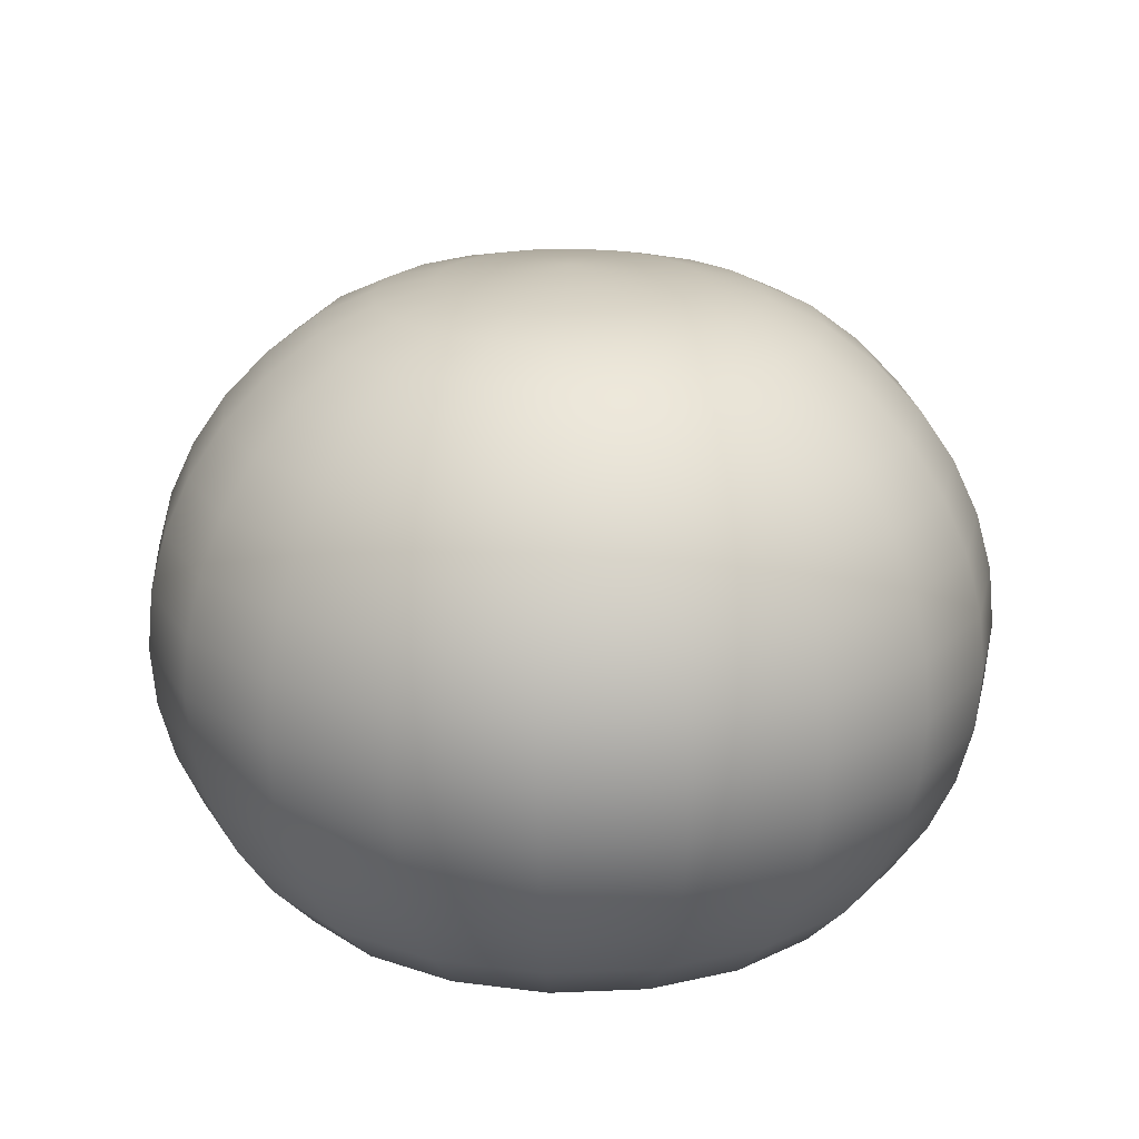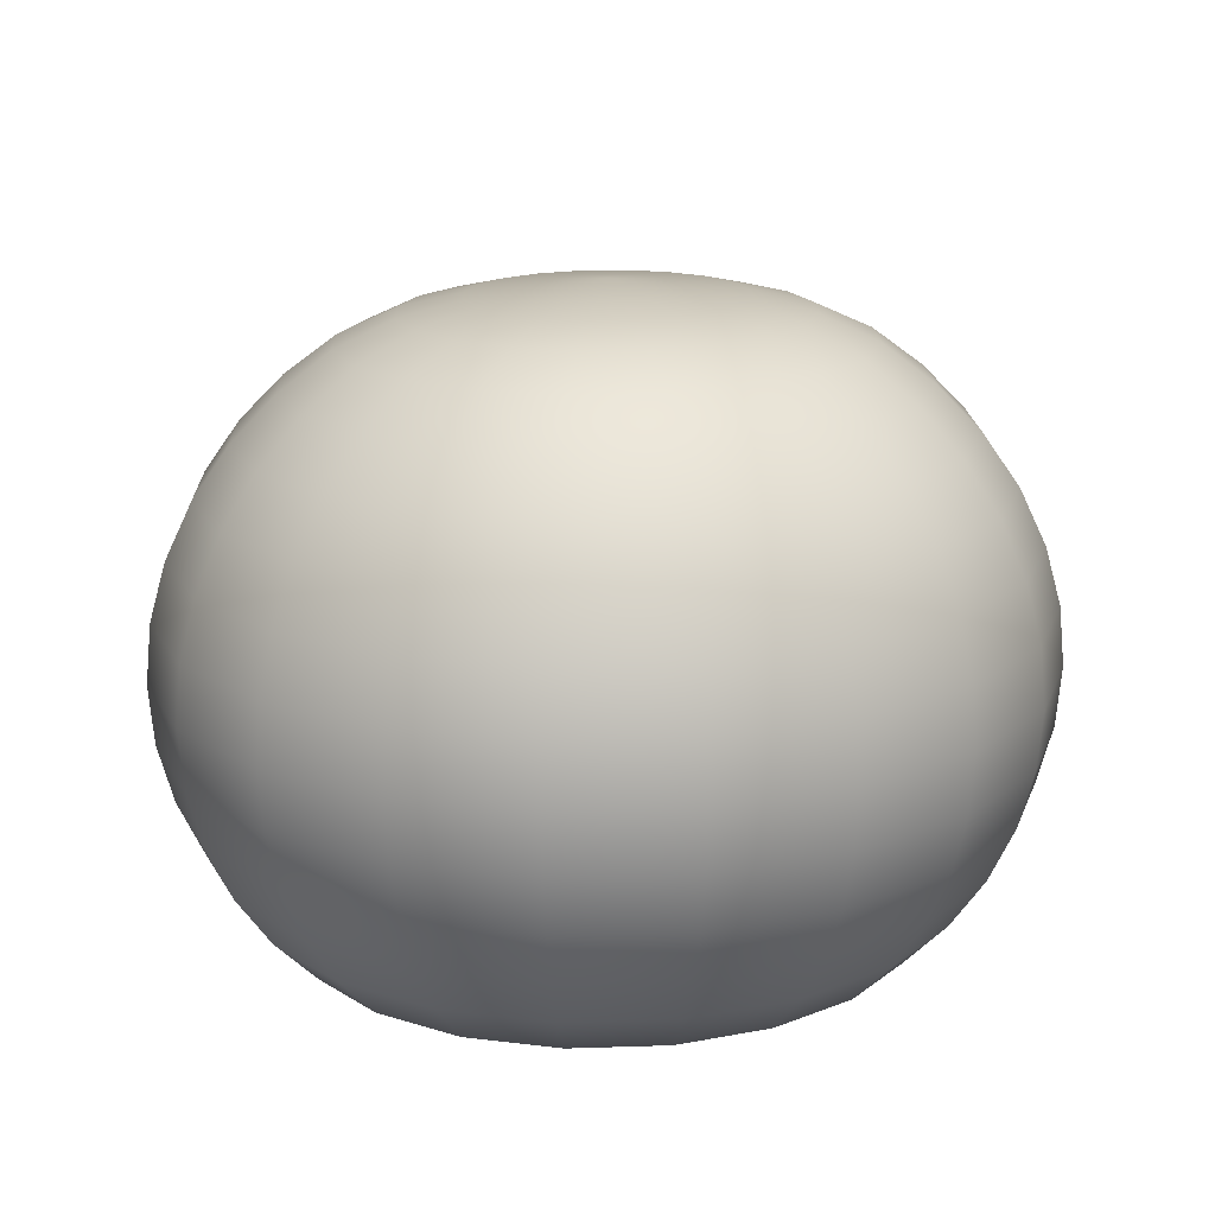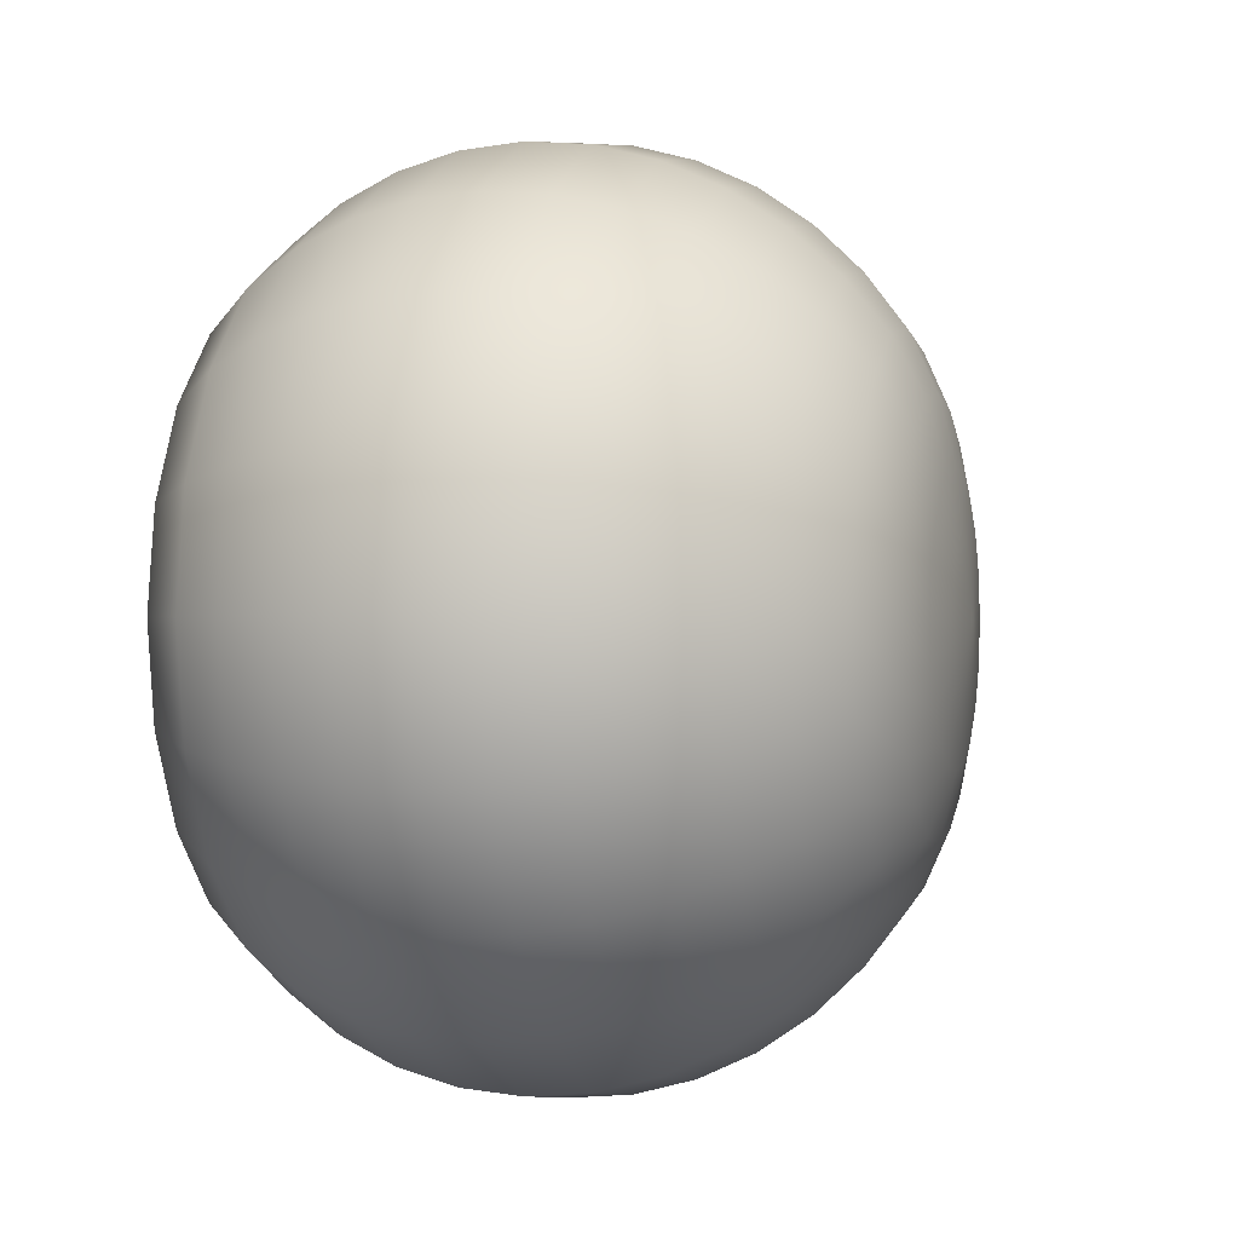
<metadata>
{"format":"obj","ext":"obj","renderer":"f3d","projection":"perspective","resolution":1024,"background":"white","views":[{"elev":19.5,"azim":-103.9,"up":"+Y"},{"elev":16.3,"azim":132.1,"up":"+Y"},{"elev":-0.5,"azim":105.4,"up":"+Z"}]}
</metadata>
<code>
g default
v 0.9131 -0.005674 -0.1081
v 0.7895 -0.005674 -0.3424
v 0.5971 -0.005674 -0.5283
v 0.3547 -0.005674 -0.6477
v 0.08592 -0.005674 -0.6888
v -0.1828 -0.005674 -0.6477
v -0.4253 -0.005674 -0.5283
v -0.6177 -0.005674 -0.3424
v -0.7412 -0.005674 -0.1081
v -0.7838 -0.005674 0.1516
v -0.7412 -0.005674 0.4114
v -0.6177 -0.005674 0.6457
v -0.4253 -0.005674 0.8316
v -0.1828 -0.005674 0.951
v 0.08592 -0.005674 0.9921
v 0.3547 -0.005674 0.951
v 0.5971 -0.005674 0.8316
v 0.7895 -0.005674 0.6457
v 0.9131 -0.005674 0.4114
v 0.9556 -0.005674 0.1516
v 1.72 -0.01432 -0.3614
v 1.476 -0.01432 -0.8242
v 1.096 -0.01432 -1.192
v 0.6168 -0.01432 -1.427
v 0.08592 -0.01432 -1.509
v -0.445 -0.01432 -1.427
v -0.9239 -0.01432 -1.192
v -1.304 -0.01432 -0.8242
v -1.548 -0.01432 -0.3614
v -1.632 -0.01432 0.1516
v -1.548 -0.01432 0.6647
v -1.304 -0.01432 1.128
v -0.9239 -0.01432 1.495
v -0.445 -0.01432 1.731
v 0.08592 -0.01432 1.812
v 0.6168 -0.01432 1.731
v 1.096 -0.01432 1.495
v 1.476 -0.01432 1.128
v 1.72 -0.01432 0.6647
v 1.804 -0.01432 0.1516
v 2.486 -0.002973 -0.6021
v 2.128 -0.002973 -1.282
v 1.569 -0.002973 -1.822
v 0.8659 -0.002973 -2.168
v 0.08592 -0.002973 -2.288
v -0.694 -0.002973 -2.168
v -1.398 -0.002973 -1.822
v -1.956 -0.002973 -1.282
v -2.315 -0.002973 -0.6021
v -2.438 -0.002973 0.1516
v -2.315 -0.002973 0.9054
v -1.956 -0.002973 1.585
v -1.398 -0.002973 2.125
v -0.694 -0.002973 2.471
v 0.08592 -0.002973 2.591
v 0.8659 -0.002973 2.471
v 1.569 -0.002973 2.125
v 2.128 -0.002973 1.585
v 2.486 -0.002973 0.9054
v 2.61 -0.002973 0.1516
v 3.194 0.02133 -0.8242
v 2.73 0.02133 -1.705
v 2.007 0.02133 -2.403
v 1.096 0.02133 -2.852
v 0.08592 0.02133 -3.006
v -0.9239 0.02133 -2.852
v -1.835 0.02133 -2.403
v -2.558 0.02133 -1.705
v -3.022 0.02133 -0.8242
v -3.182 0.02133 0.1516
v -3.022 0.02133 1.128
v -2.558 0.02133 2.008
v -1.835 0.02133 2.707
v -0.9239 0.02133 3.155
v 0.08592 0.02133 3.31
v 1.096 0.02133 3.155
v 2.007 0.02133 2.707
v 2.73 0.02133 2.008
v 3.194 0.02133 1.128
v 3.354 0.02133 0.1516
v 3.825 0.003134 -1.022
v 3.266 0.003134 -2.081
v 2.397 0.003134 -2.922
v 1.301 0.003134 -3.461
v 0.08592 0.003134 -3.647
v -1.129 0.003134 -3.461
v -2.225 0.003134 -2.922
v -3.094 0.003134 -2.081
v -3.653 0.003134 -1.022
v -3.845 0.003134 0.1516
v -3.653 0.003134 1.326
v -3.094 0.003134 2.385
v -2.225 0.003134 3.225
v -1.129 0.003134 3.765
v 0.08592 0.003134 3.951
v 1.301 0.003134 3.765
v 2.397 0.003134 3.225
v 3.266 0.003134 2.385
v 3.825 0.003134 1.326
v 4.017 0.003134 0.1516
v 4.364 0.5721 -1.192
v 3.725 0.5721 -2.403
v 2.73 0.5721 -3.365
v 1.476 0.5721 -3.982
v 0.08592 0.5721 -4.195
v -1.304 0.5721 -3.982
v -2.558 0.5721 -3.365
v -3.553 0.5721 -2.403
v -4.192 0.5721 -1.192
v -4.412 0.5721 0.1516
v -4.192 0.5721 1.495
v -3.553 0.5721 2.707
v -2.558 0.5721 3.668
v -1.304 0.5721 4.286
v 0.08592 0.5721 4.498
v 1.476 0.5721 4.286
v 2.73 0.5721 3.668
v 3.725 0.5721 2.707
v 4.364 0.5721 1.495
v 4.584 0.5721 0.1516
v 4.797 1.21 -1.328
v 4.093 1.21 -2.662
v 2.998 1.21 -3.721
v 1.617 1.21 -4.401
v 0.08592 1.21 -4.635
v -1.445 1.21 -4.401
v -2.826 1.21 -3.721
v -3.922 1.21 -2.662
v -4.625 1.21 -1.328
v -4.868 1.21 0.1516
v -4.625 1.21 1.631
v -3.922 1.21 2.965
v -2.826 1.21 4.025
v -1.445 1.21 4.704
v 0.08592 1.21 4.939
v 1.617 1.21 4.704
v 2.998 1.21 4.025
v 4.093 1.21 2.965
v 4.797 1.21 1.631
v 5.04 1.21 0.1516
v 5.115 1.901 -1.427
v 4.364 1.901 -2.852
v 3.194 1.901 -3.982
v 1.72 1.901 -4.708
v 0.08592 1.901 -4.958
v -1.548 1.901 -4.708
v -3.022 1.901 -3.982
v -4.192 1.901 -2.852
v -4.943 1.901 -1.427
v -5.202 1.901 0.1516
v -4.943 1.901 1.731
v -4.192 1.901 3.155
v -3.022 1.901 4.286
v -1.548 1.901 5.011
v 0.08592 1.901 5.261
v 1.72 1.901 5.011
v 3.194 1.901 4.286
v 4.364 1.901 3.155
v 5.115 1.901 1.731
v 5.373 1.901 0.1516
v 5.308 2.629 -1.488
v 4.528 2.629 -2.967
v 3.314 2.629 -4.141
v 1.783 2.629 -4.895
v 0.08592 2.629 -5.155
v -1.611 2.629 -4.895
v -3.142 2.629 -4.141
v -4.356 2.629 -2.967
v -5.136 2.629 -1.488
v -5.405 2.629 0.1516
v -5.136 2.629 1.791
v -4.356 2.629 3.271
v -3.142 2.629 4.445
v -1.611 2.629 5.198
v 0.08592 2.629 5.458
v 1.783 2.629 5.198
v 3.314 2.629 4.445
v 4.528 2.629 3.271
v 5.308 2.629 1.791
v 5.577 2.629 0.1516
v 5.373 3.375 -1.509
v 4.584 3.375 -3.006
v 3.354 3.375 -4.195
v 1.804 3.375 -4.958
v 0.08592 3.375 -5.221
v -1.632 3.375 -4.958
v -3.182 3.375 -4.195
v -4.412 3.375 -3.006
v -5.202 3.375 -1.509
v -5.474 3.375 0.1516
v -5.202 3.375 1.812
v -4.412 3.375 3.31
v -3.182 3.375 4.498
v -1.632 3.375 5.261
v 0.08592 3.375 5.524
v 1.804 3.375 5.261
v 3.354 3.375 4.498
v 4.584 3.375 3.31
v 5.373 3.375 1.812
v 5.645 3.375 0.1516
v 5.308 4.121 -1.488
v 4.528 4.121 -2.967
v 3.314 4.121 -4.141
v 1.783 4.121 -4.895
v 0.08592 4.121 -5.155
v -1.611 4.121 -4.895
v -3.142 4.121 -4.141
v -4.356 4.121 -2.967
v -5.136 4.121 -1.488
v -5.405 4.121 0.1516
v -5.136 4.121 1.791
v -4.356 4.121 3.271
v -3.142 4.121 4.445
v -1.611 4.121 5.198
v 0.08592 4.121 5.458
v 1.783 4.121 5.198
v 3.314 4.121 4.445
v 4.528 4.121 3.271
v 5.308 4.121 1.791
v 5.577 4.121 0.1516
v 5.115 4.848 -1.427
v 4.364 4.848 -2.852
v 3.194 4.848 -3.982
v 1.72 4.848 -4.708
v 0.08592 4.848 -4.958
v -1.548 4.848 -4.708
v -3.022 4.848 -3.982
v -4.192 4.848 -2.852
v -4.943 4.848 -1.427
v -5.202 4.848 0.1516
v -4.943 4.848 1.731
v -4.192 4.848 3.155
v -3.022 4.848 4.286
v -1.548 4.848 5.011
v 0.08592 4.848 5.261
v 1.72 4.848 5.011
v 3.194 4.848 4.286
v 4.364 4.848 3.155
v 5.115 4.848 1.731
v 5.373 4.848 0.1516
v 4.797 5.54 -1.328
v 4.093 5.54 -2.662
v 2.998 5.54 -3.721
v 1.617 5.54 -4.401
v 0.08592 5.54 -4.635
v -1.445 5.54 -4.401
v -2.826 5.54 -3.721
v -3.922 5.54 -2.662
v -4.625 5.54 -1.328
v -4.868 5.54 0.1516
v -4.625 5.54 1.631
v -3.922 5.54 2.965
v -2.826 5.54 4.025
v -1.445 5.54 4.704
v 0.08592 5.54 4.939
v 1.617 5.54 4.704
v 2.998 5.54 4.025
v 4.093 5.54 2.965
v 4.797 5.54 1.631
v 5.04 5.54 0.1516
v 4.364 6.178 -1.192
v 3.725 6.178 -2.403
v 2.73 6.178 -3.365
v 1.476 6.178 -3.982
v 0.08592 6.178 -4.195
v -1.304 6.178 -3.982
v -2.558 6.178 -3.365
v -3.553 6.178 -2.403
v -4.192 6.178 -1.192
v -4.412 6.178 0.1516
v -4.192 6.178 1.495
v -3.553 6.178 2.707
v -2.558 6.178 3.668
v -1.304 6.178 4.286
v 0.08592 6.178 4.498
v 1.476 6.178 4.286
v 2.73 6.178 3.668
v 3.725 6.178 2.707
v 4.364 6.178 1.495
v 4.584 6.178 0.1516
v 3.825 6.747 -1.022
v 3.266 6.747 -2.081
v 2.397 6.747 -2.922
v 1.301 6.747 -3.461
v 0.08592 6.747 -3.647
v -1.129 6.747 -3.461
v -2.225 6.747 -2.922
v -3.094 6.747 -2.081
v -3.653 6.747 -1.022
v -3.845 6.747 0.1516
v -3.653 6.747 1.326
v -3.094 6.747 2.385
v -2.225 6.747 3.225
v -1.129 6.747 3.765
v 0.08592 6.747 3.951
v 1.301 6.747 3.765
v 2.397 6.747 3.225
v 3.266 6.747 2.385
v 3.825 6.747 1.326
v 4.017 6.747 0.1516
v 3.194 7.233 -0.8242
v 2.73 7.233 -1.705
v 2.007 7.233 -2.403
v 1.096 7.233 -2.852
v 0.08592 7.233 -3.006
v -0.9239 7.233 -2.852
v -1.835 7.233 -2.403
v -2.558 7.233 -1.705
v -3.022 7.233 -0.8242
v -3.182 7.233 0.1516
v -3.022 7.233 1.128
v -2.558 7.233 2.008
v -1.835 7.233 2.707
v -0.9239 7.233 3.155
v 0.08592 7.233 3.31
v 1.096 7.233 3.155
v 2.007 7.233 2.707
v 2.73 7.233 2.008
v 3.194 7.233 1.128
v 3.354 7.233 0.1516
v 2.486 7.567 -0.6021
v 2.128 7.567 -1.282
v 1.569 7.567 -1.822
v 0.8659 7.567 -2.168
v 0.08592 7.567 -2.288
v -0.694 7.567 -2.168
v -1.398 7.567 -1.822
v -1.956 7.567 -1.282
v -2.315 7.567 -0.6021
v -2.438 7.567 0.1516
v -2.315 7.567 0.9054
v -1.956 7.567 1.585
v -1.398 7.567 2.125
v -0.694 7.567 2.471
v 0.08592 7.567 2.591
v 0.8659 7.567 2.471
v 1.569 7.567 2.125
v 2.128 7.567 1.585
v 2.486 7.567 0.9054
v 2.61 7.567 0.1516
v 1.72 7.755 -0.3614
v 1.476 7.755 -0.8242
v 1.096 7.755 -1.192
v 0.6168 7.755 -1.427
v 0.08592 7.755 -1.509
v -0.445 7.755 -1.427
v -0.9239 7.755 -1.192
v -1.304 7.755 -0.8242
v -1.548 7.755 -0.3614
v -1.632 7.755 0.1516
v -1.548 7.755 0.6647
v -1.304 7.755 1.128
v -0.9239 7.755 1.495
v -0.445 7.755 1.731
v 0.08592 7.755 1.812
v 0.6168 7.755 1.731
v 1.096 7.755 1.495
v 1.476 7.755 1.128
v 1.72 7.755 0.6647
v 1.804 7.755 0.1516
v 0.9131 7.842 -0.1081
v 0.7895 7.842 -0.3424
v 0.5971 7.842 -0.5283
v 0.3547 7.842 -0.6477
v 0.08592 7.842 -0.6888
v -0.1828 7.842 -0.6477
v -0.4253 7.842 -0.5283
v -0.6177 7.842 -0.3424
v -0.7412 7.842 -0.1081
v -0.7838 7.842 0.1516
v -0.7412 7.842 0.4114
v -0.6177 7.842 0.6457
v -0.4253 7.842 0.8316
v -0.1828 7.842 0.951
v 0.08592 7.842 0.9921
v 0.3547 7.842 0.951
v 0.5971 7.842 0.8316
v 0.7895 7.842 0.6457
v 0.9131 7.842 0.4114
v 0.9556 7.842 0.1516
v 0.08592 0.004366 0.1516
v 0.08592 7.937 0.1516
g pSphere1
f 1 2 22 21
f 2 3 23 22
f 3 4 24 23
f 4 5 25 24
f 5 6 26 25
f 6 7 27 26
f 7 8 28 27
f 8 9 29 28
f 9 10 30 29
f 10 11 31 30
f 11 12 32 31
f 12 13 33 32
f 13 14 34 33
f 14 15 35 34
f 15 16 36 35
f 16 17 37 36
f 17 18 38 37
f 18 19 39 38
f 19 20 40 39
f 20 1 21 40
f 21 22 42 41
f 22 23 43 42
f 23 24 44 43
f 24 25 45 44
f 25 26 46 45
f 26 27 47 46
f 27 28 48 47
f 28 29 49 48
f 29 30 50 49
f 30 31 51 50
f 31 32 52 51
f 32 33 53 52
f 33 34 54 53
f 34 35 55 54
f 35 36 56 55
f 36 37 57 56
f 37 38 58 57
f 38 39 59 58
f 39 40 60 59
f 40 21 41 60
f 41 42 62 61
f 42 43 63 62
f 43 44 64 63
f 44 45 65 64
f 45 46 66 65
f 46 47 67 66
f 47 48 68 67
f 48 49 69 68
f 49 50 70 69
f 50 51 71 70
f 51 52 72 71
f 52 53 73 72
f 53 54 74 73
f 54 55 75 74
f 55 56 76 75
f 56 57 77 76
f 57 58 78 77
f 58 59 79 78
f 59 60 80 79
f 60 41 61 80
f 61 62 82 81
f 62 63 83 82
f 63 64 84 83
f 64 65 85 84
f 65 66 86 85
f 66 67 87 86
f 67 68 88 87
f 68 69 89 88
f 69 70 90 89
f 70 71 91 90
f 71 72 92 91
f 72 73 93 92
f 73 74 94 93
f 74 75 95 94
f 75 76 96 95
f 76 77 97 96
f 77 78 98 97
f 78 79 99 98
f 79 80 100 99
f 80 61 81 100
f 81 82 102 101
f 82 83 103 102
f 83 84 104 103
f 84 85 105 104
f 85 86 106 105
f 86 87 107 106
f 87 88 108 107
f 88 89 109 108
f 89 90 110 109
f 90 91 111 110
f 91 92 112 111
f 92 93 113 112
f 93 94 114 113
f 94 95 115 114
f 95 96 116 115
f 96 97 117 116
f 97 98 118 117
f 98 99 119 118
f 99 100 120 119
f 100 81 101 120
f 101 102 122 121
f 102 103 123 122
f 103 104 124 123
f 104 105 125 124
f 105 106 126 125
f 106 107 127 126
f 107 108 128 127
f 108 109 129 128
f 109 110 130 129
f 110 111 131 130
f 111 112 132 131
f 112 113 133 132
f 113 114 134 133
f 114 115 135 134
f 115 116 136 135
f 116 117 137 136
f 117 118 138 137
f 118 119 139 138
f 119 120 140 139
f 120 101 121 140
f 121 122 142 141
f 122 123 143 142
f 123 124 144 143
f 124 125 145 144
f 125 126 146 145
f 126 127 147 146
f 127 128 148 147
f 128 129 149 148
f 129 130 150 149
f 130 131 151 150
f 131 132 152 151
f 132 133 153 152
f 133 134 154 153
f 134 135 155 154
f 135 136 156 155
f 136 137 157 156
f 137 138 158 157
f 138 139 159 158
f 139 140 160 159
f 140 121 141 160
f 141 142 162 161
f 142 143 163 162
f 143 144 164 163
f 144 145 165 164
f 145 146 166 165
f 146 147 167 166
f 147 148 168 167
f 148 149 169 168
f 149 150 170 169
f 150 151 171 170
f 151 152 172 171
f 152 153 173 172
f 153 154 174 173
f 154 155 175 174
f 155 156 176 175
f 156 157 177 176
f 157 158 178 177
f 158 159 179 178
f 159 160 180 179
f 160 141 161 180
f 161 162 182 181
f 162 163 183 182
f 163 164 184 183
f 164 165 185 184
f 165 166 186 185
f 166 167 187 186
f 167 168 188 187
f 168 169 189 188
f 169 170 190 189
f 170 171 191 190
f 171 172 192 191
f 172 173 193 192
f 173 174 194 193
f 174 175 195 194
f 175 176 196 195
f 176 177 197 196
f 177 178 198 197
f 178 179 199 198
f 179 180 200 199
f 180 161 181 200
f 181 182 202 201
f 182 183 203 202
f 183 184 204 203
f 184 185 205 204
f 185 186 206 205
f 186 187 207 206
f 187 188 208 207
f 188 189 209 208
f 189 190 210 209
f 190 191 211 210
f 191 192 212 211
f 192 193 213 212
f 193 194 214 213
f 194 195 215 214
f 195 196 216 215
f 196 197 217 216
f 197 198 218 217
f 198 199 219 218
f 199 200 220 219
f 200 181 201 220
f 201 202 222 221
f 202 203 223 222
f 203 204 224 223
f 204 205 225 224
f 205 206 226 225
f 206 207 227 226
f 207 208 228 227
f 208 209 229 228
f 209 210 230 229
f 210 211 231 230
f 211 212 232 231
f 212 213 233 232
f 213 214 234 233
f 214 215 235 234
f 215 216 236 235
f 216 217 237 236
f 217 218 238 237
f 218 219 239 238
f 219 220 240 239
f 220 201 221 240
f 221 222 242 241
f 222 223 243 242
f 223 224 244 243
f 224 225 245 244
f 225 226 246 245
f 226 227 247 246
f 227 228 248 247
f 228 229 249 248
f 229 230 250 249
f 230 231 251 250
f 231 232 252 251
f 232 233 253 252
f 233 234 254 253
f 234 235 255 254
f 235 236 256 255
f 236 237 257 256
f 237 238 258 257
f 238 239 259 258
f 239 240 260 259
f 240 221 241 260
f 241 242 262 261
f 242 243 263 262
f 243 244 264 263
f 244 245 265 264
f 245 246 266 265
f 246 247 267 266
f 247 248 268 267
f 248 249 269 268
f 249 250 270 269
f 250 251 271 270
f 251 252 272 271
f 252 253 273 272
f 253 254 274 273
f 254 255 275 274
f 255 256 276 275
f 256 257 277 276
f 257 258 278 277
f 258 259 279 278
f 259 260 280 279
f 260 241 261 280
f 261 262 282 281
f 262 263 283 282
f 263 264 284 283
f 264 265 285 284
f 265 266 286 285
f 266 267 287 286
f 267 268 288 287
f 268 269 289 288
f 269 270 290 289
f 270 271 291 290
f 271 272 292 291
f 272 273 293 292
f 273 274 294 293
f 274 275 295 294
f 275 276 296 295
f 276 277 297 296
f 277 278 298 297
f 278 279 299 298
f 279 280 300 299
f 280 261 281 300
f 281 282 302 301
f 282 283 303 302
f 283 284 304 303
f 284 285 305 304
f 285 286 306 305
f 286 287 307 306
f 287 288 308 307
f 288 289 309 308
f 289 290 310 309
f 290 291 311 310
f 291 292 312 311
f 292 293 313 312
f 293 294 314 313
f 294 295 315 314
f 295 296 316 315
f 296 297 317 316
f 297 298 318 317
f 298 299 319 318
f 299 300 320 319
f 300 281 301 320
f 301 302 322 321
f 302 303 323 322
f 303 304 324 323
f 304 305 325 324
f 305 306 326 325
f 306 307 327 326
f 307 308 328 327
f 308 309 329 328
f 309 310 330 329
f 310 311 331 330
f 311 312 332 331
f 312 313 333 332
f 313 314 334 333
f 314 315 335 334
f 315 316 336 335
f 316 317 337 336
f 317 318 338 337
f 318 319 339 338
f 319 320 340 339
f 320 301 321 340
f 321 322 342 341
f 322 323 343 342
f 323 324 344 343
f 324 325 345 344
f 325 326 346 345
f 326 327 347 346
f 327 328 348 347
f 328 329 349 348
f 329 330 350 349
f 330 331 351 350
f 331 332 352 351
f 332 333 353 352
f 333 334 354 353
f 334 335 355 354
f 335 336 356 355
f 336 337 357 356
f 337 338 358 357
f 338 339 359 358
f 339 340 360 359
f 340 321 341 360
f 341 342 362 361
f 342 343 363 362
f 343 344 364 363
f 344 345 365 364
f 345 346 366 365
f 346 347 367 366
f 347 348 368 367
f 348 349 369 368
f 349 350 370 369
f 350 351 371 370
f 351 352 372 371
f 352 353 373 372
f 353 354 374 373
f 354 355 375 374
f 355 356 376 375
f 356 357 377 376
f 357 358 378 377
f 358 359 379 378
f 359 360 380 379
f 360 341 361 380
f 2 1 381
f 3 2 381
f 4 3 381
f 5 4 381
f 6 5 381
f 7 6 381
f 8 7 381
f 9 8 381
f 10 9 381
f 11 10 381
f 12 11 381
f 13 12 381
f 14 13 381
f 15 14 381
f 16 15 381
f 17 16 381
f 18 17 381
f 19 18 381
f 20 19 381
f 1 20 381
f 361 362 382
f 362 363 382
f 363 364 382
f 364 365 382
f 365 366 382
f 366 367 382
f 367 368 382
f 368 369 382
f 369 370 382
f 370 371 382
f 371 372 382
f 372 373 382
f 373 374 382
f 374 375 382
f 375 376 382
f 376 377 382
f 377 378 382
f 378 379 382
f 379 380 382
f 380 361 382

</code>
